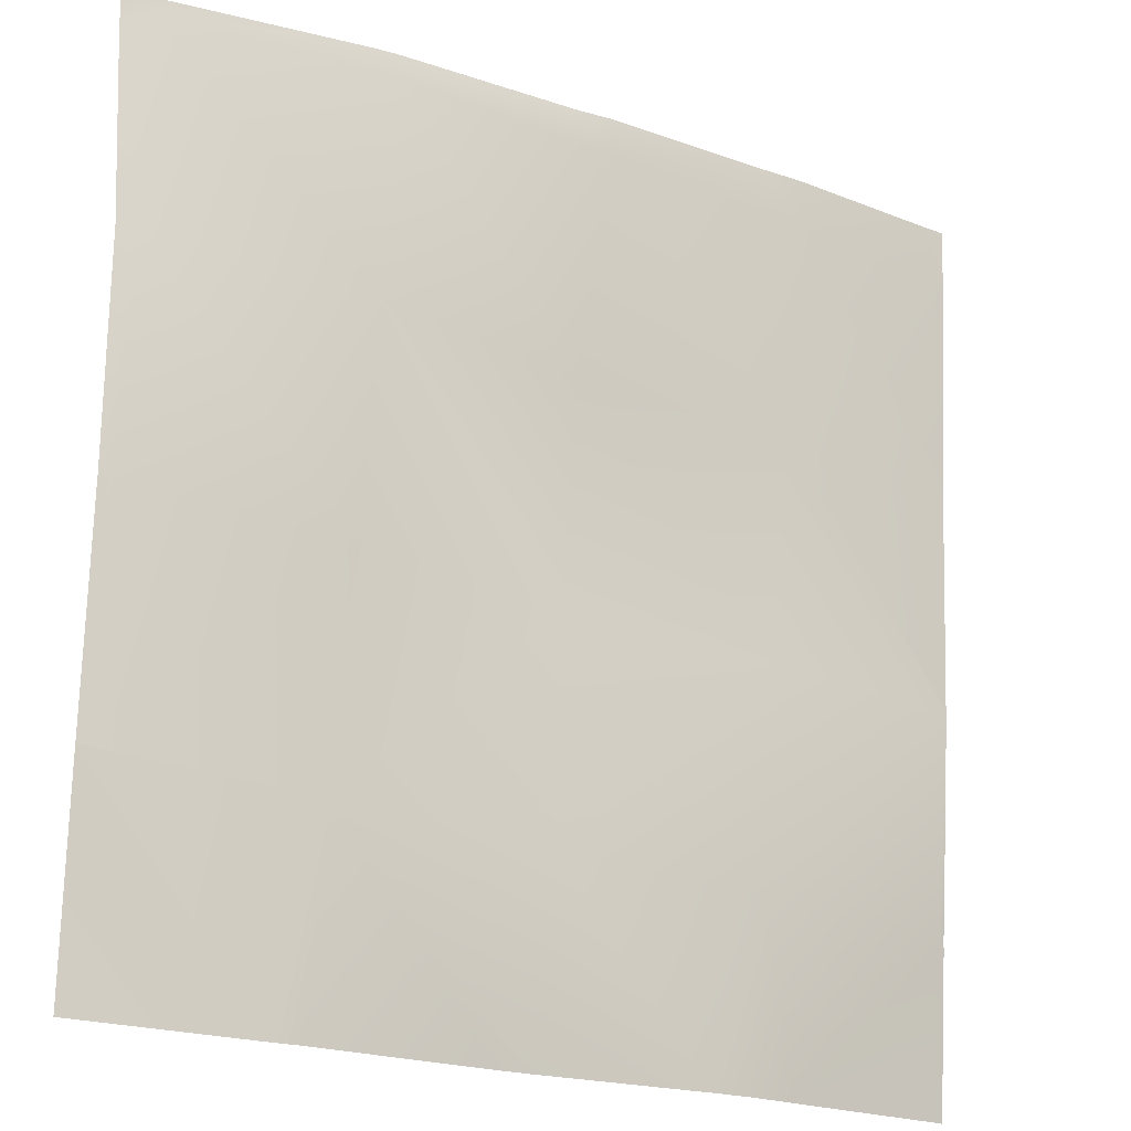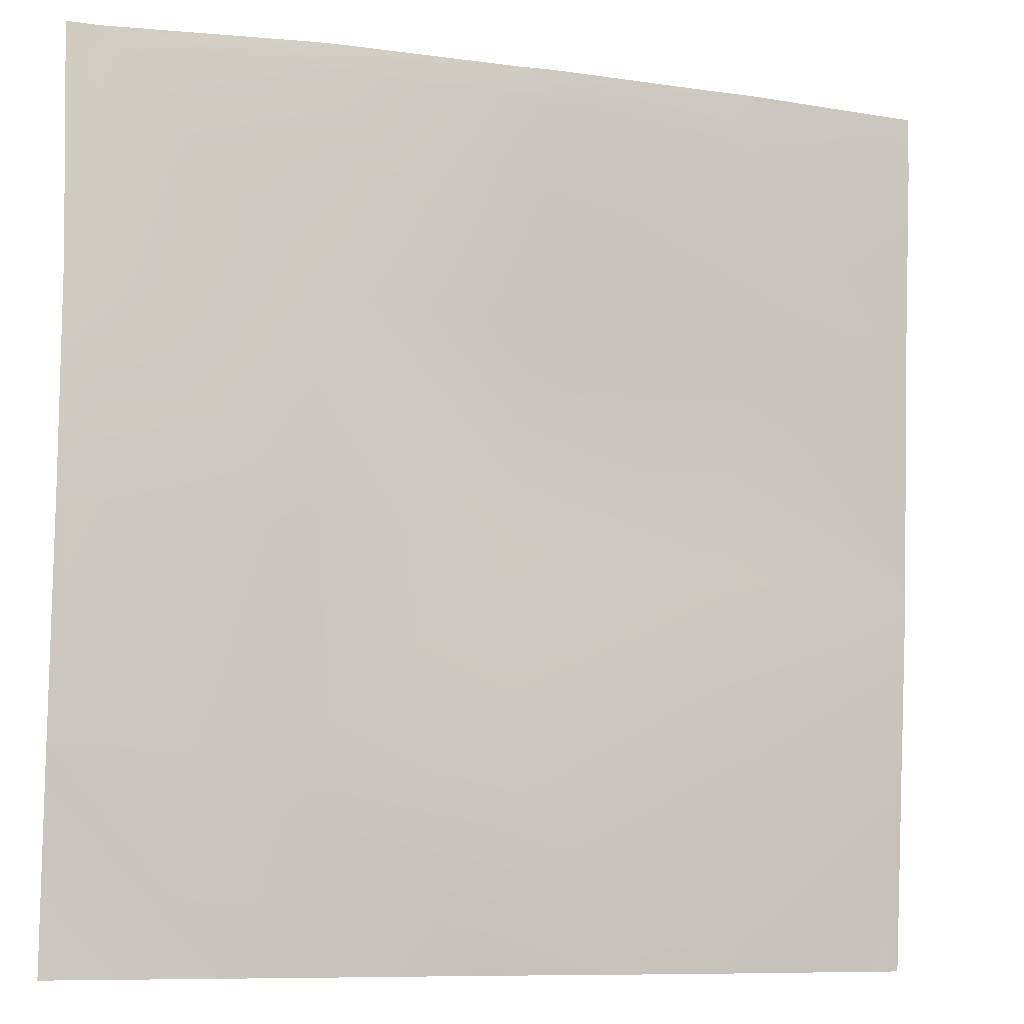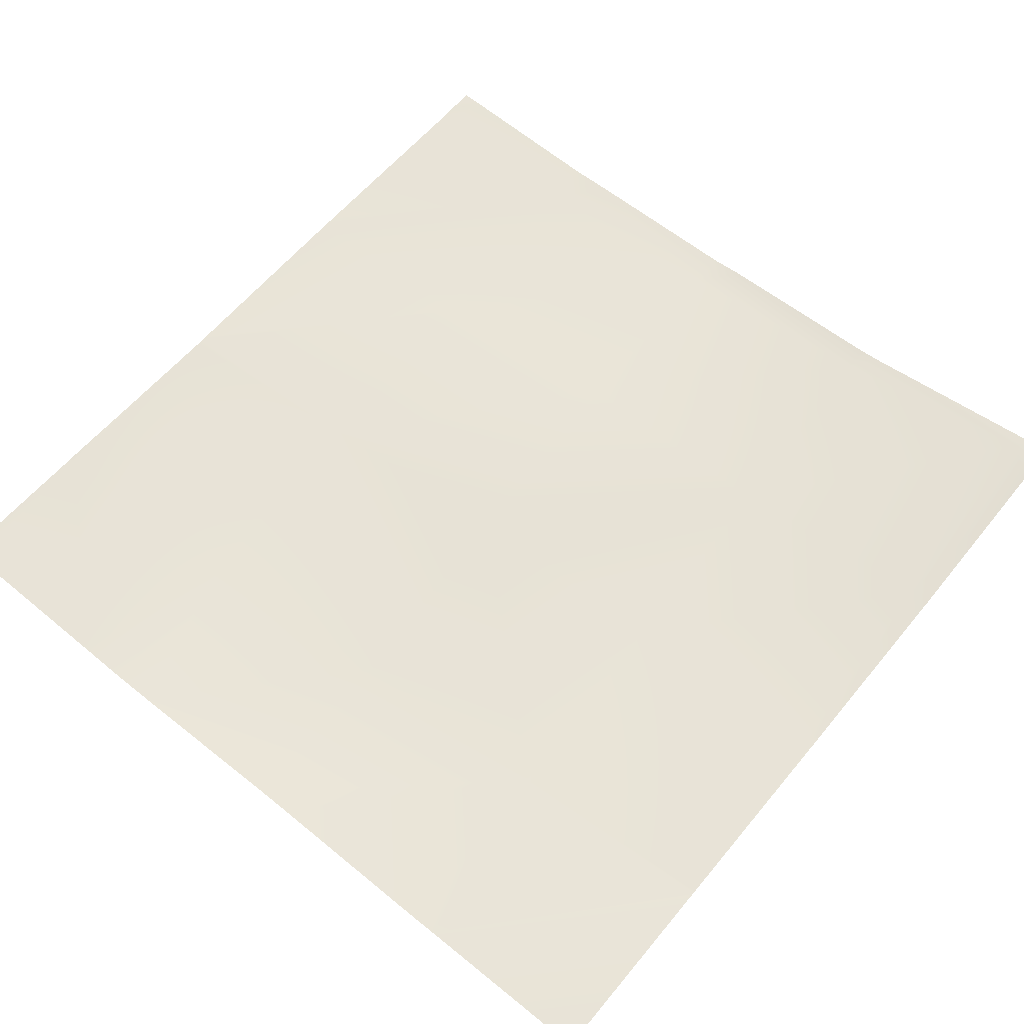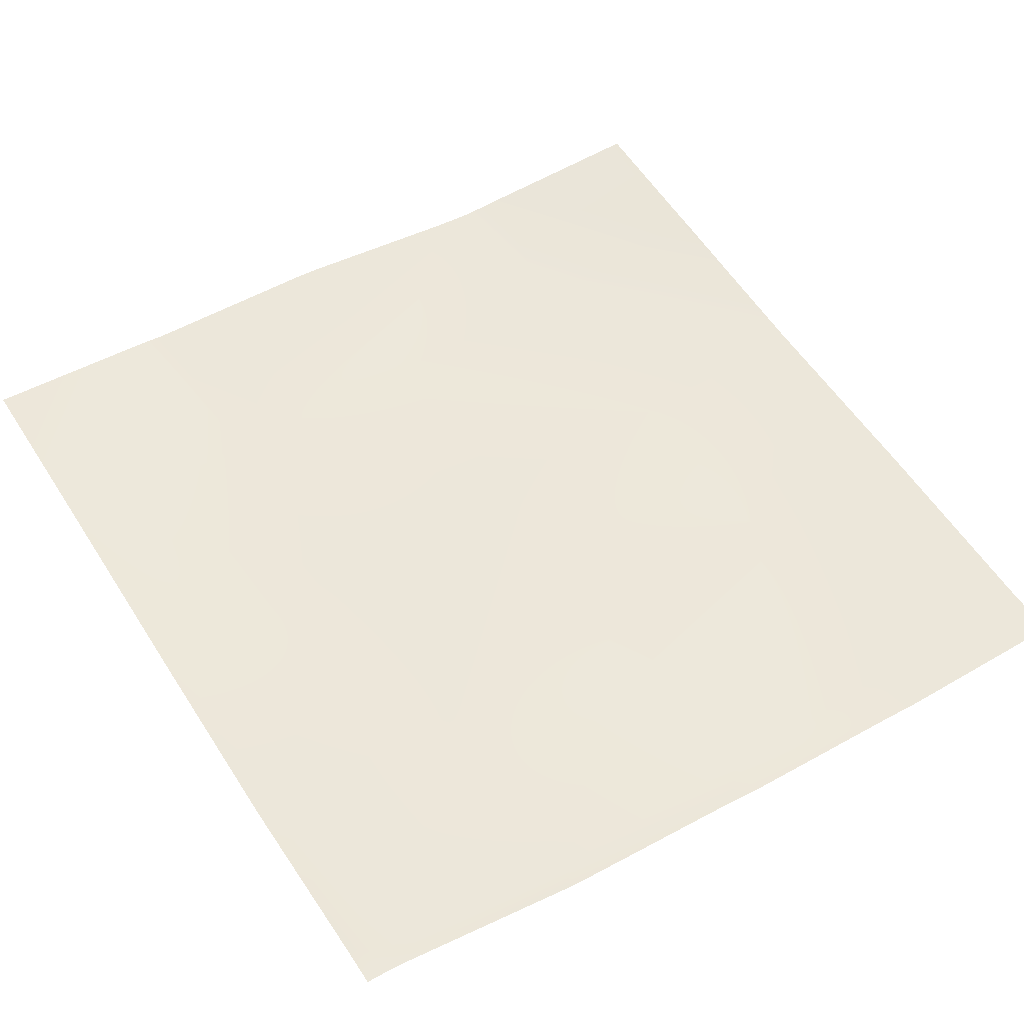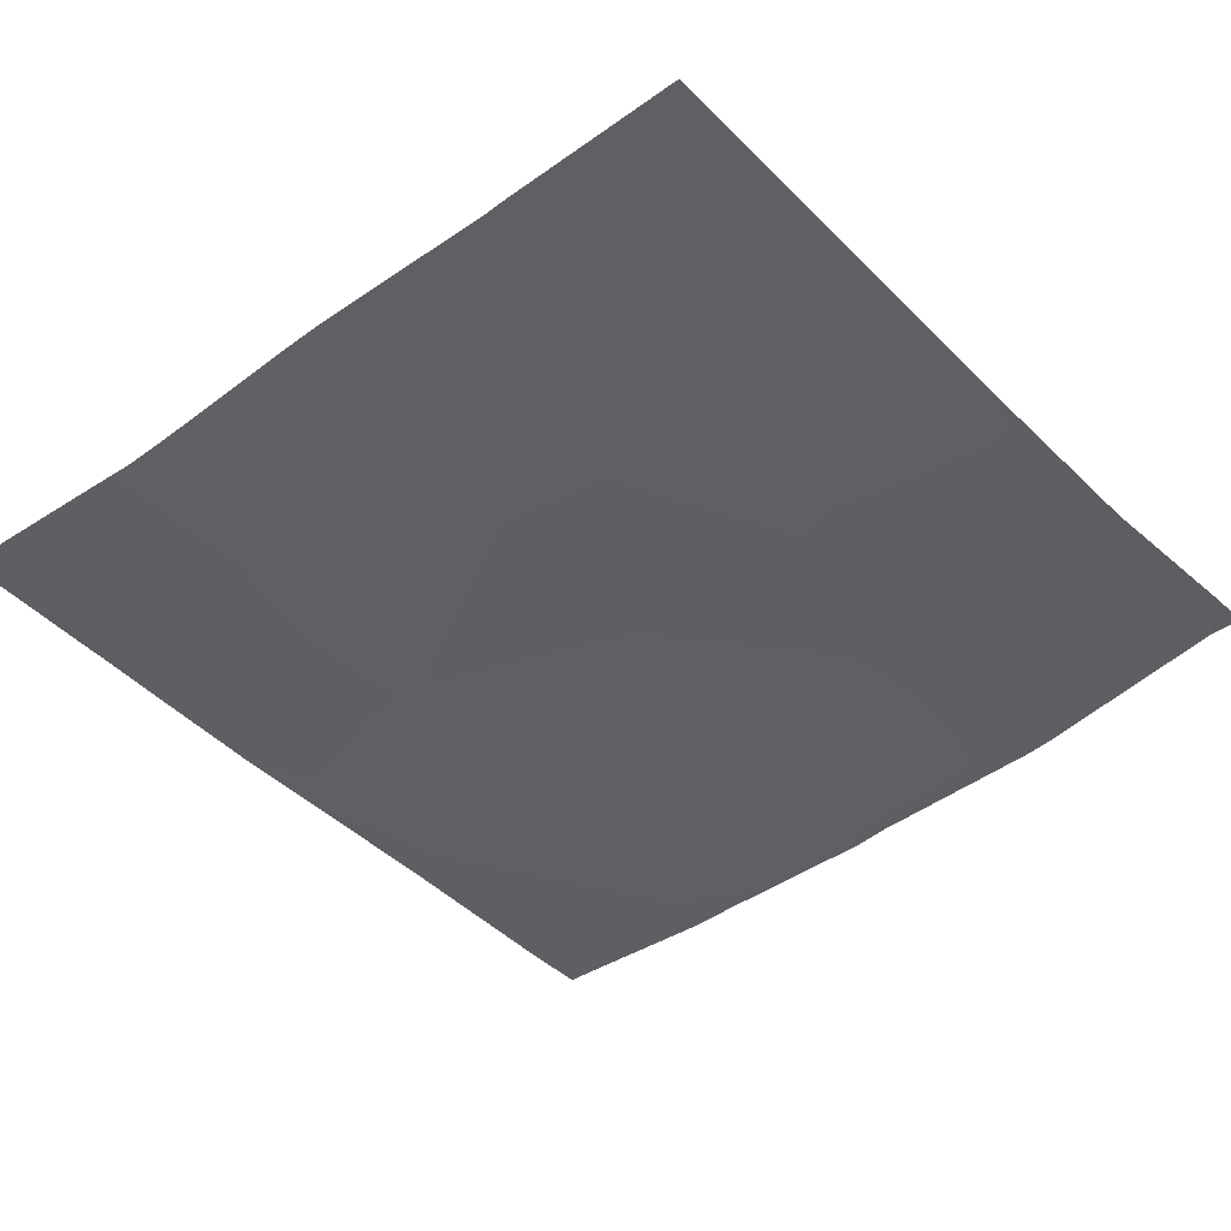
<metadata>
{"format":"obj","ext":"obj","renderer":"f3d","projection":"perspective","resolution":1024,"background":"white","views":[{"elev":-20.3,"azim":-35.8,"up":"+Z"},{"elev":-9.1,"azim":-24.3,"up":"+Z"},{"elev":64.8,"azim":-140.5,"up":"+Y"},{"elev":52.0,"azim":-32.0,"up":"+Y"},{"elev":-39.2,"azim":-139.6,"up":"+Y"}]}
</metadata>
<code>
v 320 5.521 -289.5
v 320 5.482 -288.9
v 320.7 5.429 -288.9
v 320 6.711 -320
v 320 6.18 -305
v 333.5 6.306 -320
v 320 6.043 -302
v 320 6.425 -259.1
v 320 6.506 -256.9
v 322.4 6.429 -257
v 320 5.473 -288.1
v 321.5 5.125 -273
v 320 5.247 -272.9
v 336.6 4.345 -289.7
v 320 6.162 -304.7
v 348.7 6.243 -320
v 335 6.18 -320
v 335.8 4.98 -305.7
v 351 6.15 -320
v 351.7 4.466 -306.5
v 320 6.168 -304.9
v 337.5 3.209 -273.8
v 352.6 5.021 -290.6
v 368.5 3.473 -291.4
v 353.4 4.527 -274.6
v 363.9 5.043 -320
v 384 5.692 -320
v 383.7 4.695 -308.2
v 384 4.75 -308.6
v 383 5.624 -320
v 370.6 5.078 -320
v 367.7 3.736 -307.4
v 384 3.41 -292.7
v 384 3.402 -292.2
v 369.4 2.389 -275.5
v 384 3.367 -291.7
v 384 4.17 -301.8
v 384 4.717 -307.9
v 384 2.59 -276.2
v 367 4.882 -320
v 354.3 2.02 -258.7
v 338.3 3.219 -257.8
v 384 4.732 -308.3
v 370.2 1.356 -259.5
v 384 2.498 -274.8
v 322.4 6.429 -256
v 321.5 6.49 -256
v 336.7 3.57 -256
v 338.4 3.326 -256
v 351.9 2.358 -256
v 367.1 1.473 -256
v 354.4 2.002 -256
v 370.4 1.249 -256
v 382.3 1.35 -256
v 384 1.494 -260.2
v 384 1.424 -257.9
v 384 1.33 -256
v 320 6.535 -256
v 320 6.536 -256
f 1 2 3
f 4 5 6
f 1 3 7
f 8 9 10
f 11 12 3
f 11 13 12
f 12 14 3
f 8 12 13
f 8 10 12
f 11 3 2
f 15 3 14
f 15 7 3
f 16 17 18
f 19 18 20
f 19 16 18
f 21 6 5
f 21 18 6
f 18 17 6
f 22 14 12
f 14 22 23
f 14 23 18
f 20 23 24
f 23 25 24
f 25 23 22
f 20 18 23
f 12 10 22
f 26 19 20
f 15 18 21
f 15 14 18
f 27 28 29
f 27 30 28
f 30 31 28
f 24 32 20
f 33 24 34
f 33 32 24
f 34 35 36
f 34 24 35
f 35 24 25
f 33 28 32
f 33 37 28
f 37 38 28
f 39 36 35
f 31 32 28
f 31 40 32
f 25 41 35
f 32 26 20
f 32 40 26
f 22 42 25
f 43 29 28
f 38 43 28
f 39 44 45
f 39 35 44
f 46 10 47
f 10 48 42
f 10 46 48
f 49 42 48
f 42 50 41
f 42 49 50
f 51 41 52
f 51 44 41
f 41 44 35
f 53 44 51
f 52 41 50
f 25 42 41
f 54 44 53
f 54 55 44
f 54 56 55
f 22 10 42
f 56 54 57
f 45 44 55
f 9 47 10
f 9 58 47
f 58 59 47

</code>
